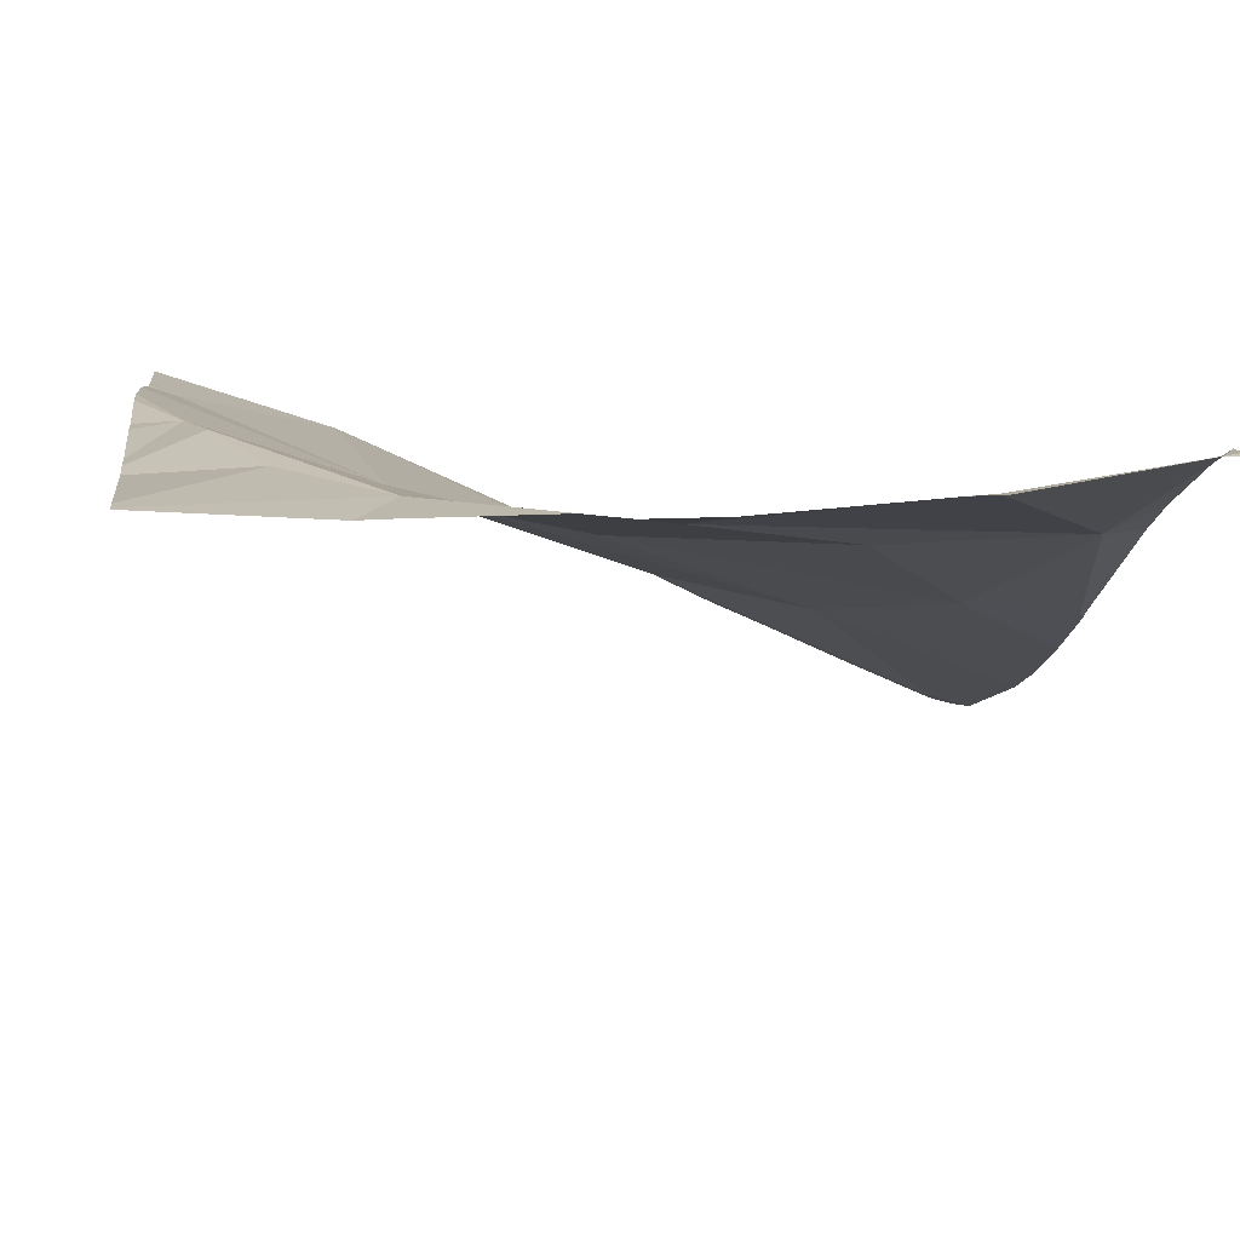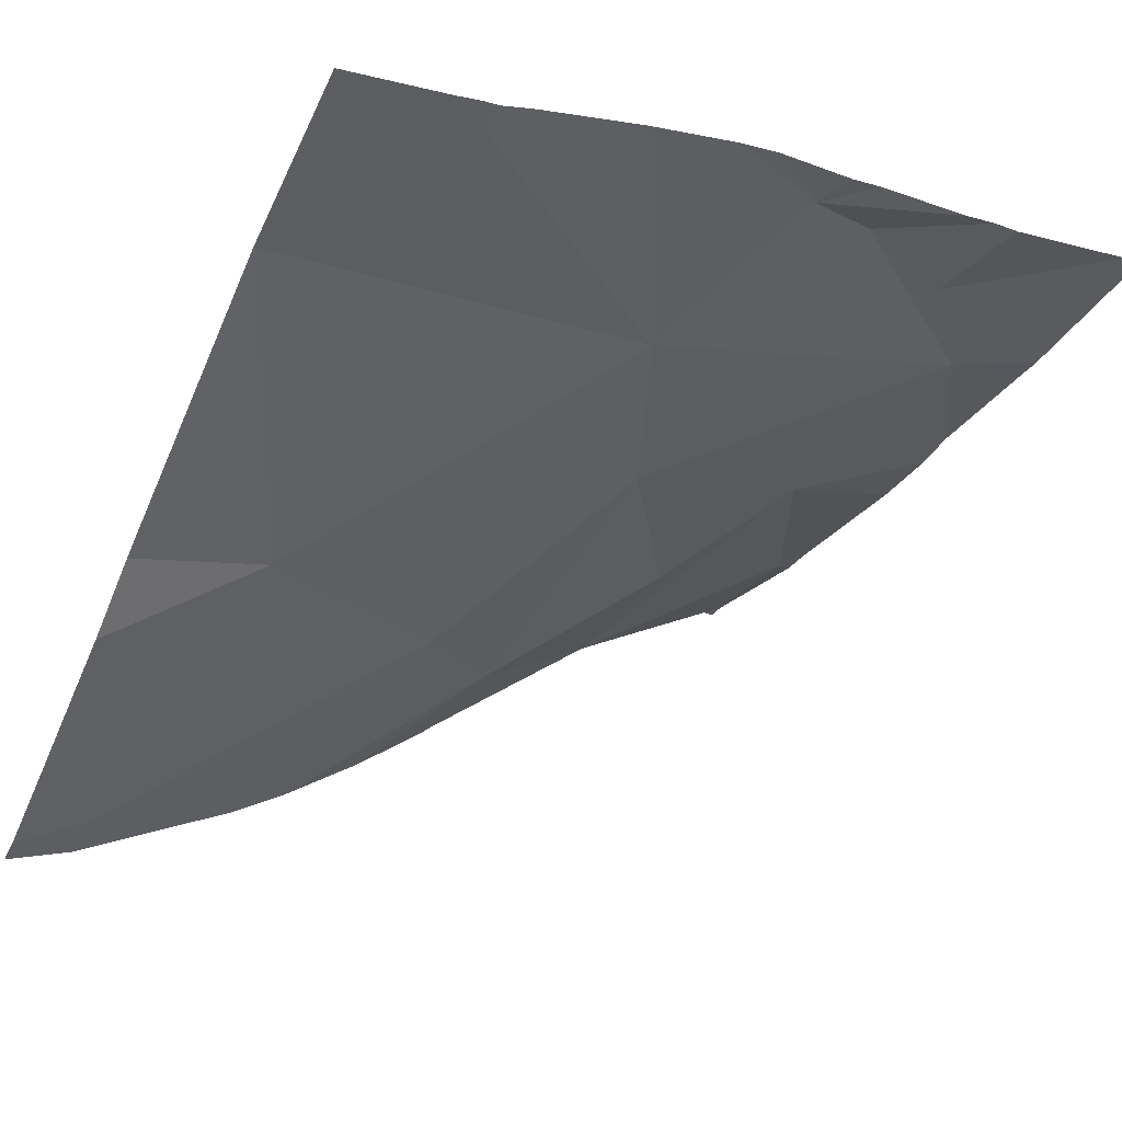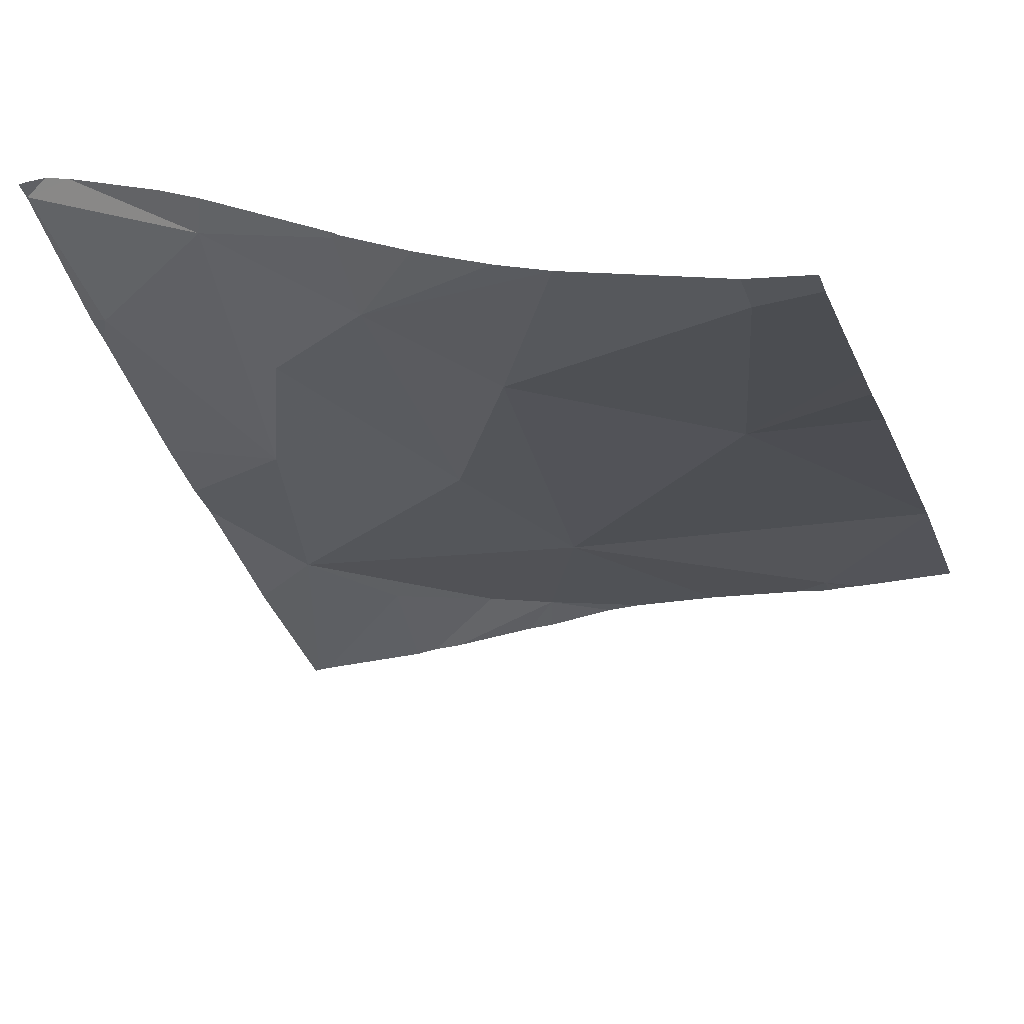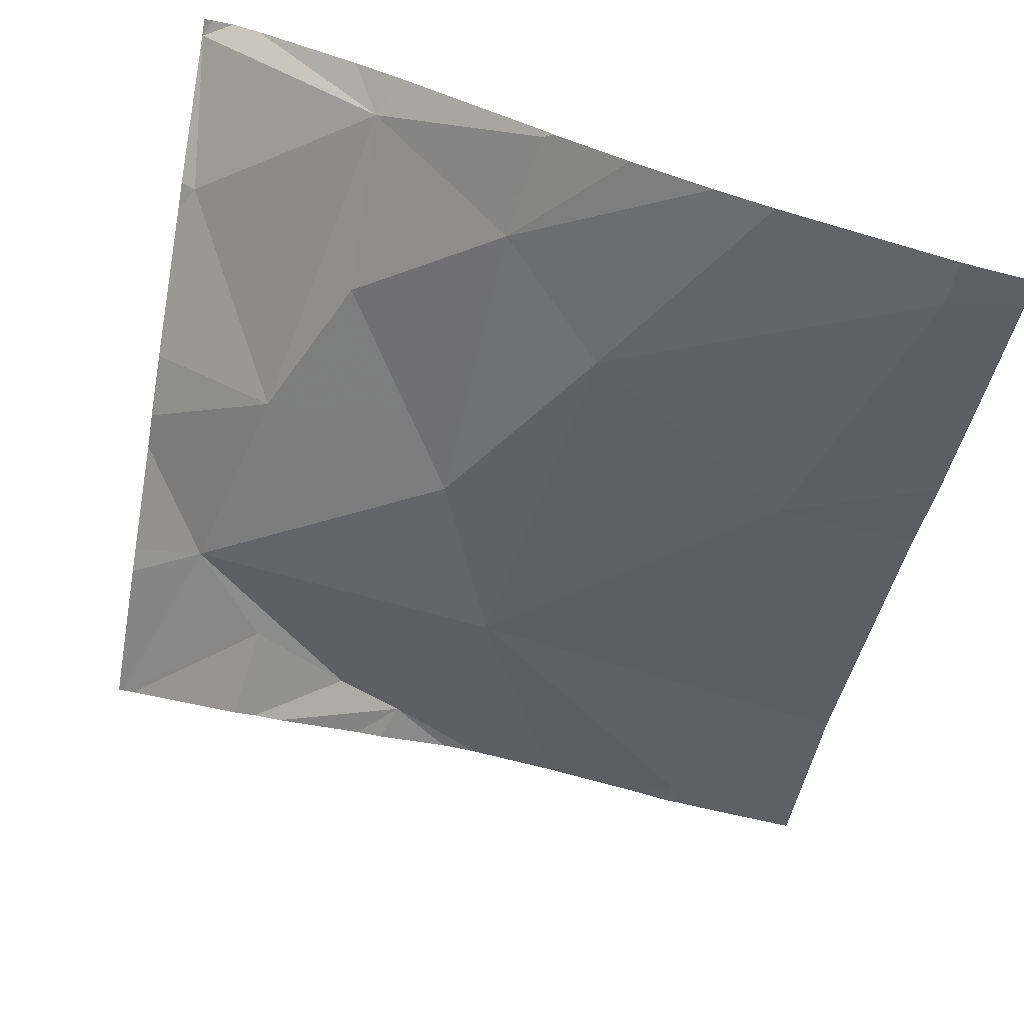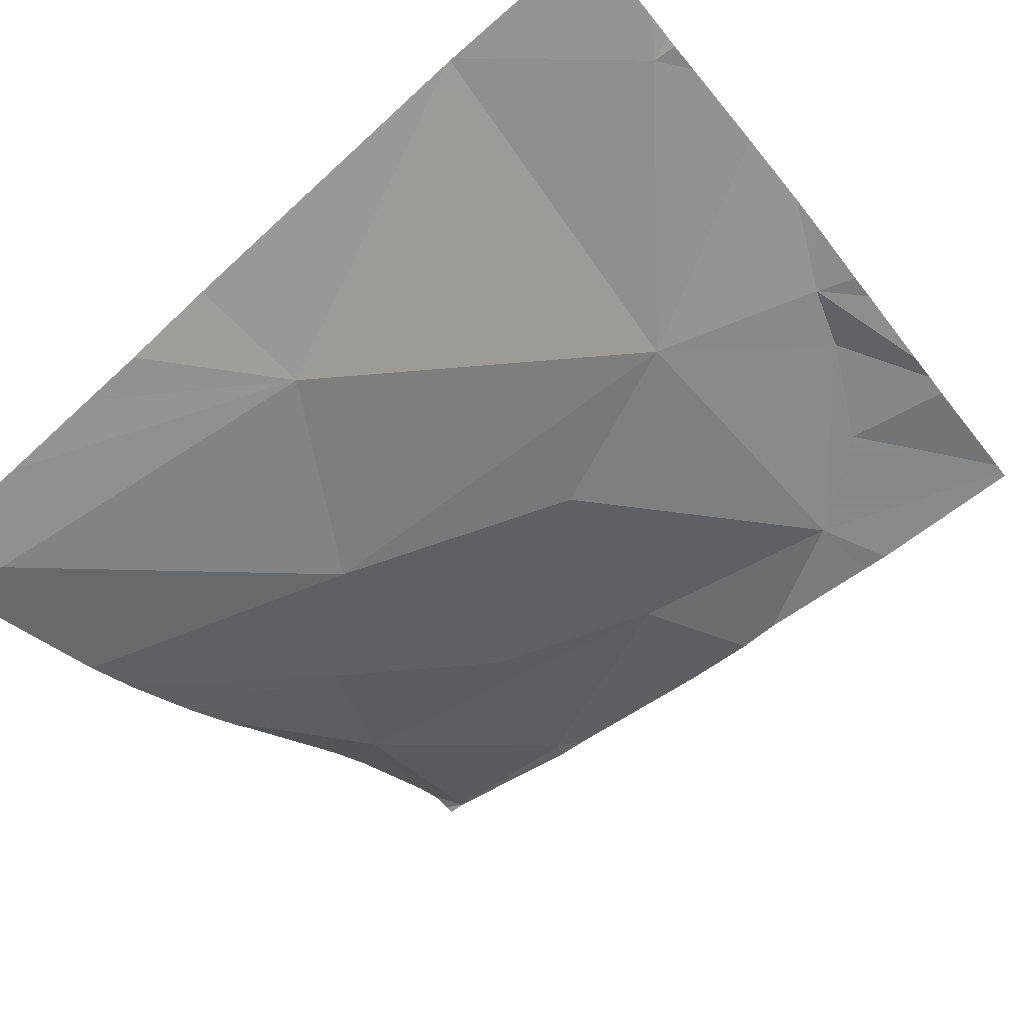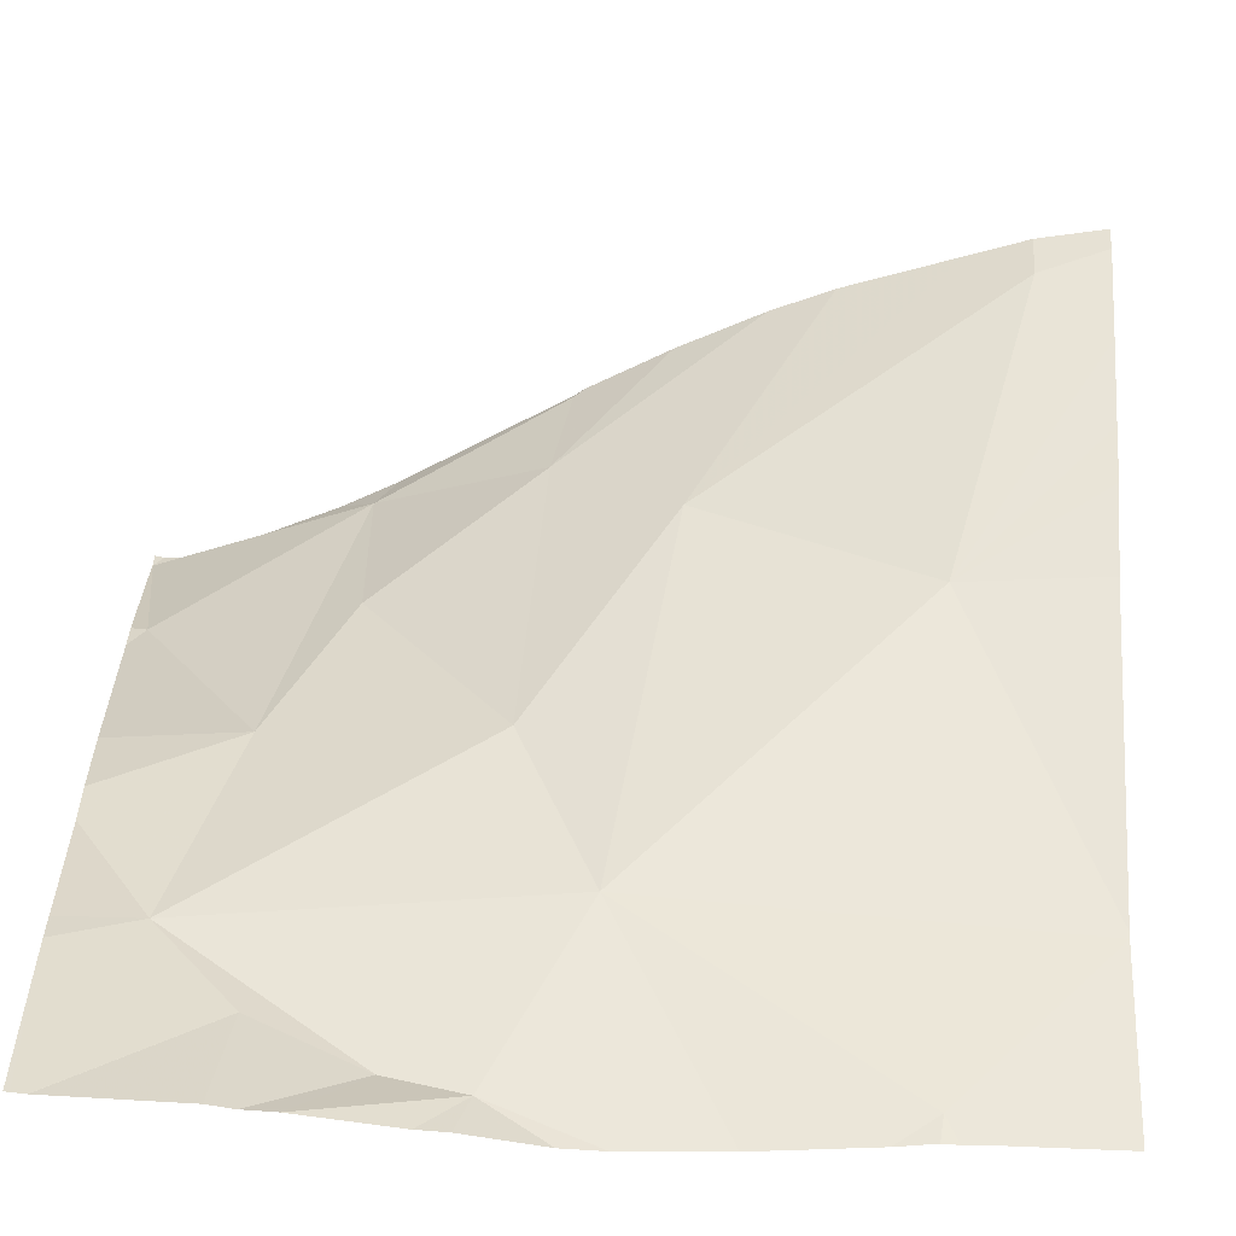
<metadata>
{"format":"obj","ext":"obj","renderer":"f3d","projection":"perspective","resolution":1024,"background":"white","views":[{"elev":17.2,"azim":82.7,"up":"+Z"},{"elev":-29.4,"azim":-26.6,"up":"+Z"},{"elev":-44.4,"azim":-161.0,"up":"+Z"},{"elev":-66.6,"azim":169.8,"up":"+Z"},{"elev":-60.4,"azim":-52.7,"up":"+Z"},{"elev":-60.1,"azim":170.9,"up":"+Y"}]}
</metadata>
<code>
v -120.9 213.7 500.3
v -120.8 213.3 500.5
v -120 213.7 500.8
v -120 213.7 500.8
v -120 213.2 500.8
v -120.4 213.7 500.6
v -120.6 213.5 500.5
v -120.2 213.7 500.7
v -120.3 213.5 500.7
v -120.4 213.6 500.6
v -120.2 213.3 500.7
v -120.4 213.2 500.7
v -120.1 213 500.8
v -120.2 212.8 500.8
v -120.8 212.8 500.7
v -120 213.5 500.8
v -120 213.5 500.8
v -120.5 213 500.7
v -120.6 212.8 500.8
v -120 213.7 500.8
v -120.2 212.8 500.8
v -120.5 212.8 500.8
v -120.4 212.8 500.8
v -120 213.3 500.8
v -120.8 212.8 500.7
v -120.5 213.7 500.5
v -120.4 212.8 500.8
v -120.7 213.7 500.4
v -120.5 213.7 500.5
v -120 213.2 500.8
v -120.4 213.7 500.6
v -120.4 213.7 500.6
v -120.1 213.7 500.8
v -120.2 212.9 500.8
v -120.3 212.9 500.8
v -120.1 213.7 500.8
v -120.8 212.8 500.7
v -120.4 212.8 500.8
v -121 213.5 500.4
v -121 213.4 500.4
v -121 213 500.6
v -121 213.3 500.5
v -121 213 500.6
v -121 213.7 500.3
v -121 213.6 500.3
v -121 213 500.6
v -120 213.7 500.8
v -120.5 213.7 500.5
v -120.6 213.7 500.4
v -120 213.7 500.8
v -120 213.5 500.8
v -120 213 500.8
v -120 213 500.8
v -120.8 213.7 500.3
v -120.9 213.7 500.3
v -120.2 213.7 500.7
v -120.2 212.8 500.8
v -120.8 212.8 500.7
v -120.8 212.8 500.7
v -120.8 212.8 500.7
v -120.5 212.8 500.8
v -121 212.8 500.7
v -120 212.8 500.8
v -120 212.8 500.8
v -120 212.8 500.8
v -120 212.8 500.8
v -120 213.7 500.8
v -120.3 213.7 500.7
v -120 213.7 500.8
v -120.9 213.7 500.3
v -121 213.7 500.3
f 51 16 17
f 68 8 56
f 54 7 28
f 58 25 59
f 13 11 12
f 9 10 12
f 48 6 26
f 18 2 41
f 18 12 7
f 2 7 1
f 28 10 49
f 9 11 8
f 10 9 8
f 11 16 8
f 67 20 47
f 11 9 12
f 30 13 5
f 16 11 24
f 16 20 8
f 2 1 44
f 50 20 16
f 6 10 8
f 18 7 2
f 10 7 12
f 57 34 21
f 20 3 47
f 50 16 51
f 21 35 14
f 12 18 13
f 19 18 25
f 32 8 68
f 36 20 33
f 4 20 50
f 33 20 67
f 25 18 43
f 56 8 36
f 36 8 20
f 22 18 19
f 34 35 21
f 49 10 48
f 32 6 8
f 35 27 14
f 13 18 35
f 18 27 35
f 34 13 35
f 26 6 29
f 19 25 60
f 22 27 18
f 39 2 45
f 40 2 39
f 41 2 42
f 3 20 4
f 14 27 23
f 42 2 40
f 43 18 41
f 17 16 24
f 5 13 52
f 44 1 70
f 45 2 44
f 15 25 37
f 24 11 30
f 46 25 43
f 37 46 62
f 30 11 13
f 48 10 6
f 31 6 32
f 23 27 38
f 52 13 53
f 38 27 61
f 53 13 63
f 63 34 65
f 29 6 31
f 28 7 10
f 37 25 46
f 59 25 15
f 60 25 58
f 47 3 69
f 61 27 22
f 54 1 7
f 63 13 34
f 64 53 63
f 65 34 66
f 66 34 57
f 55 1 54
f 70 1 55
f 71 44 70

</code>
